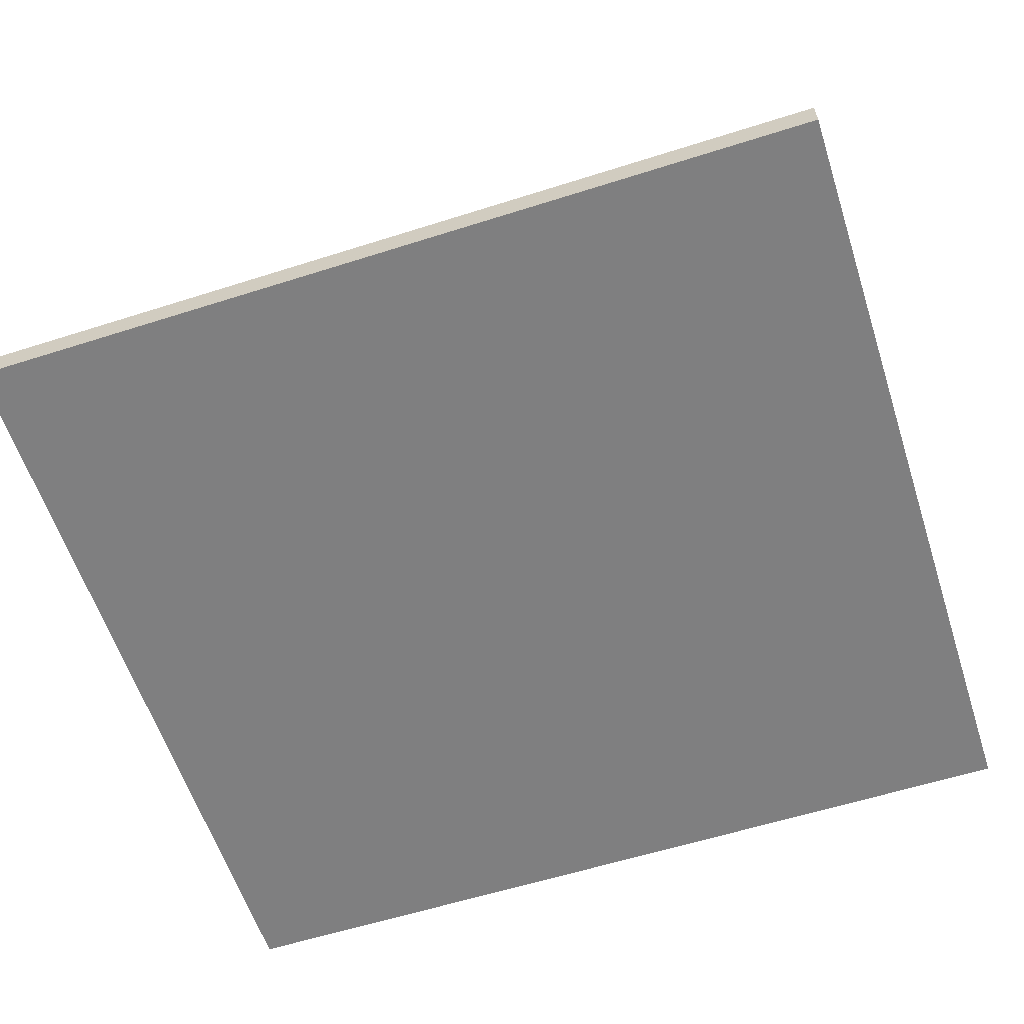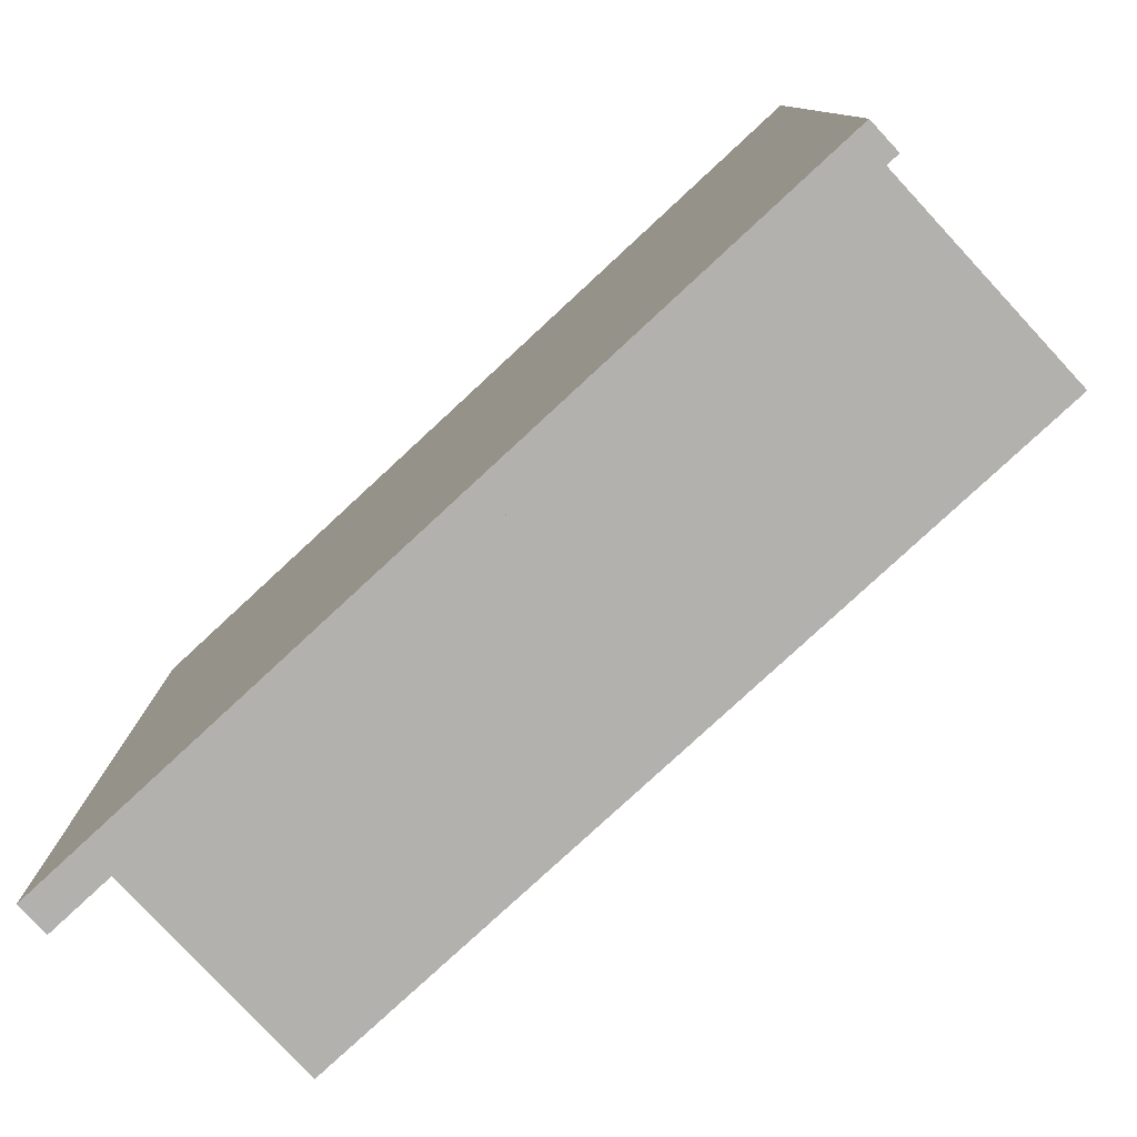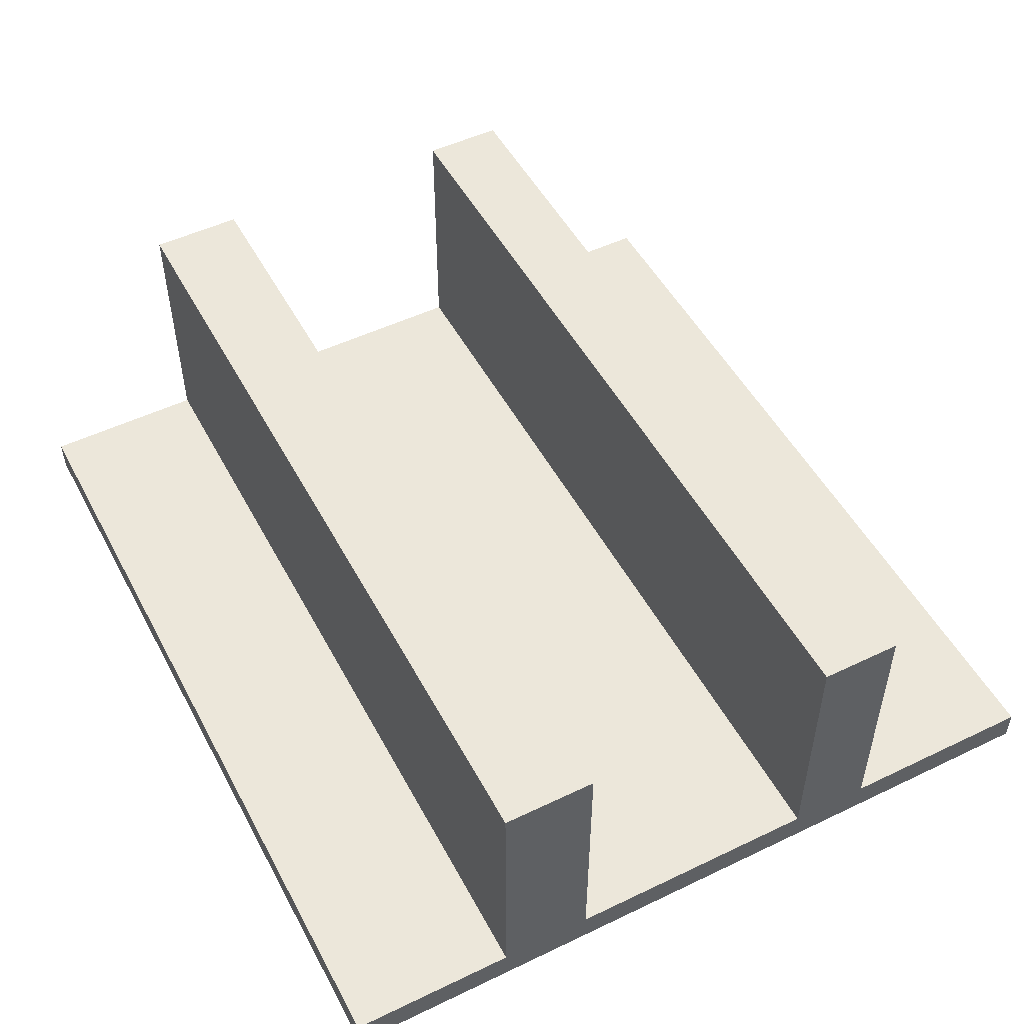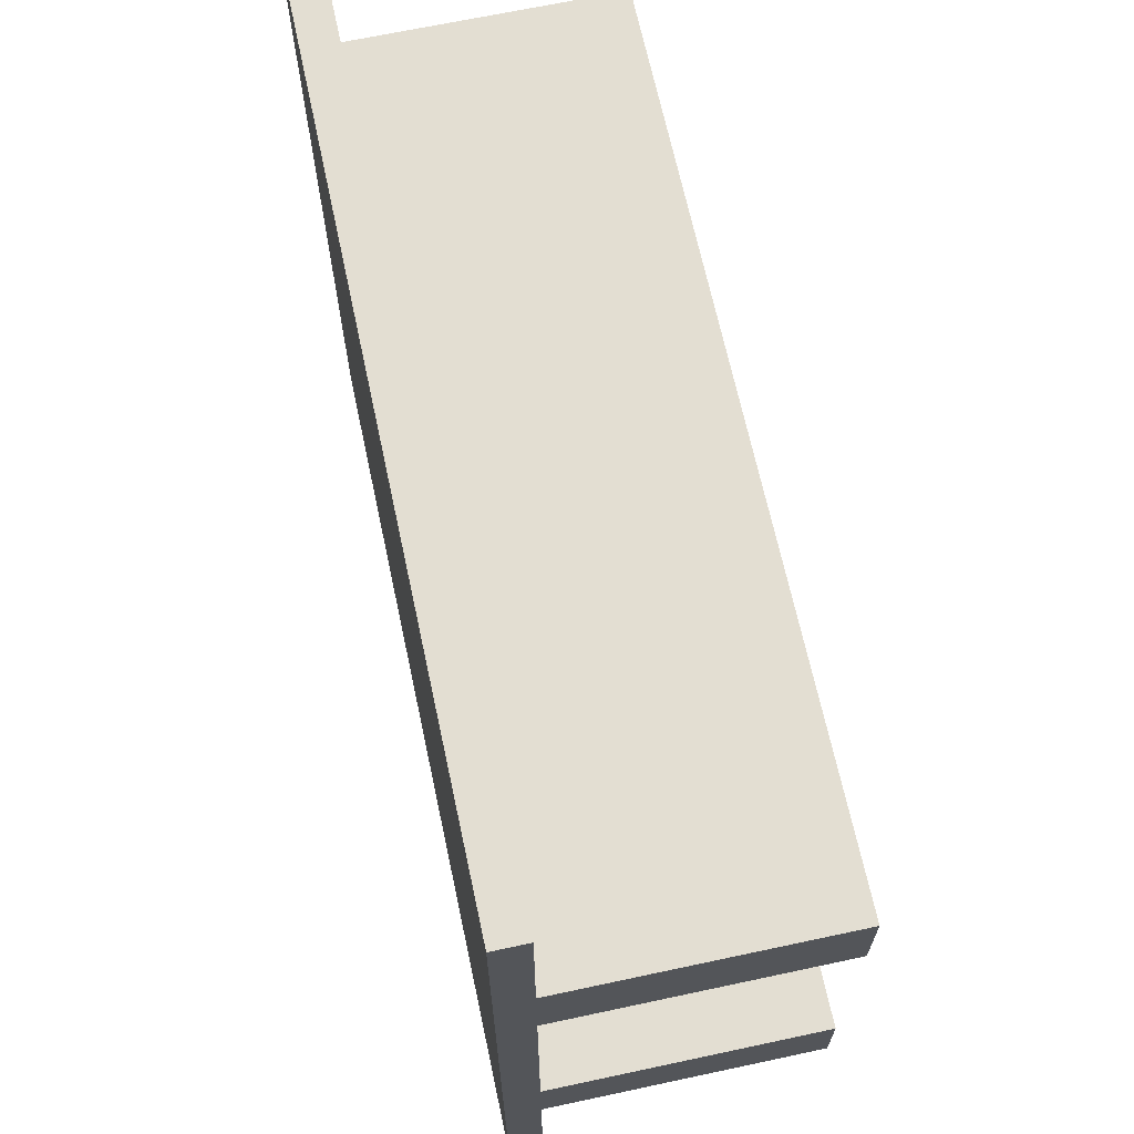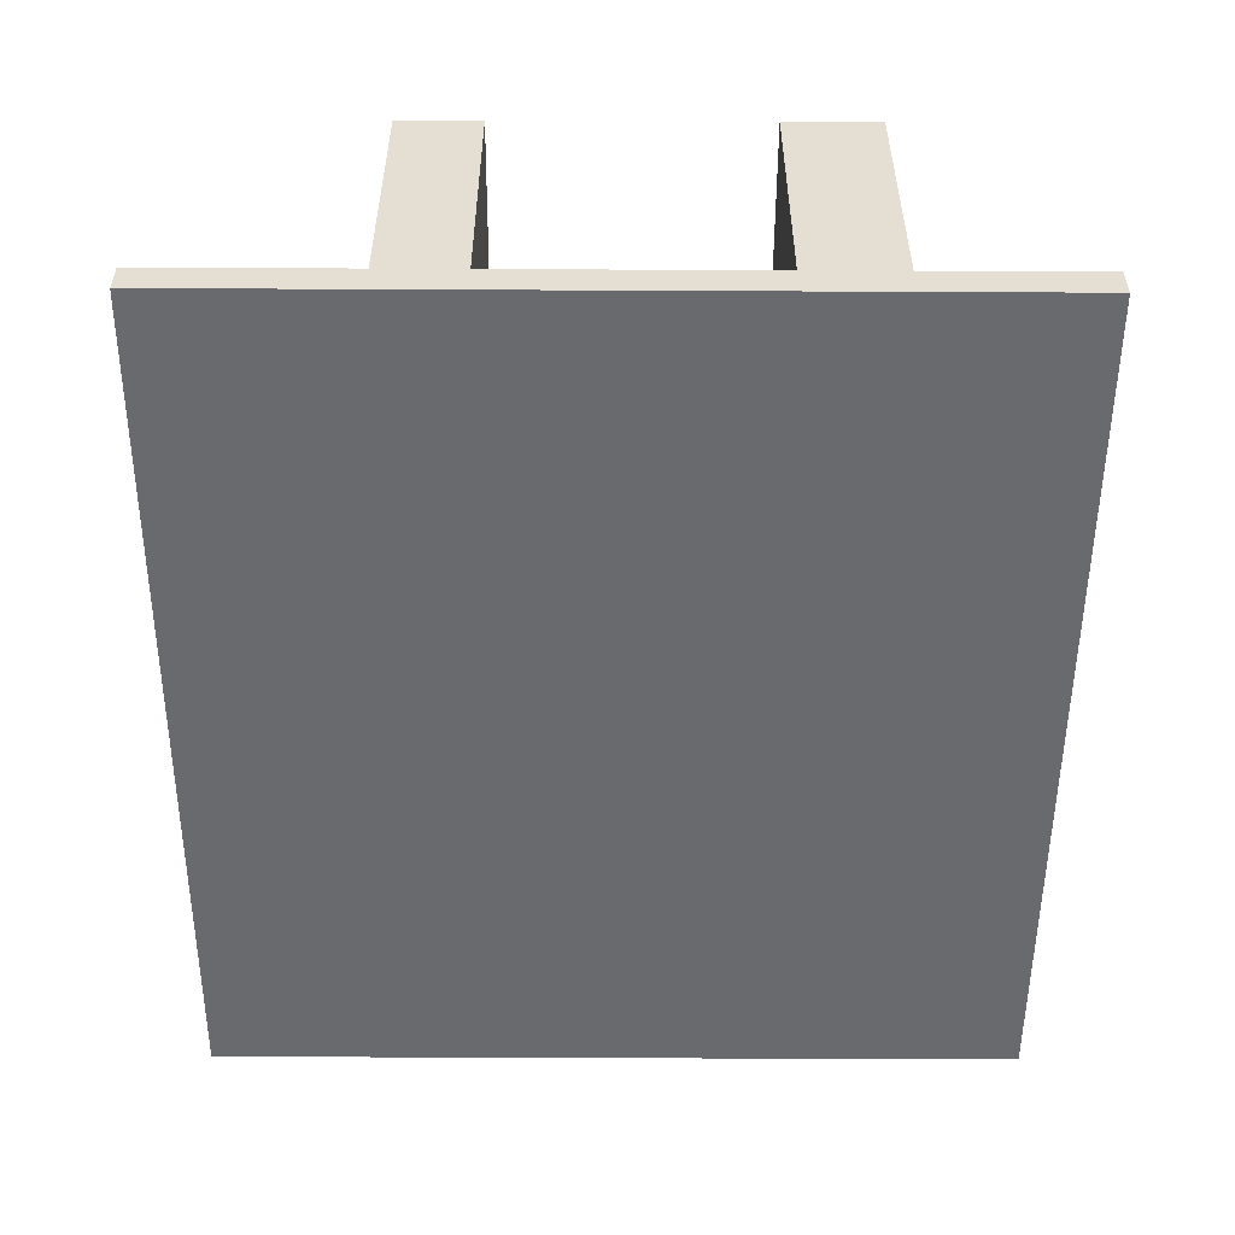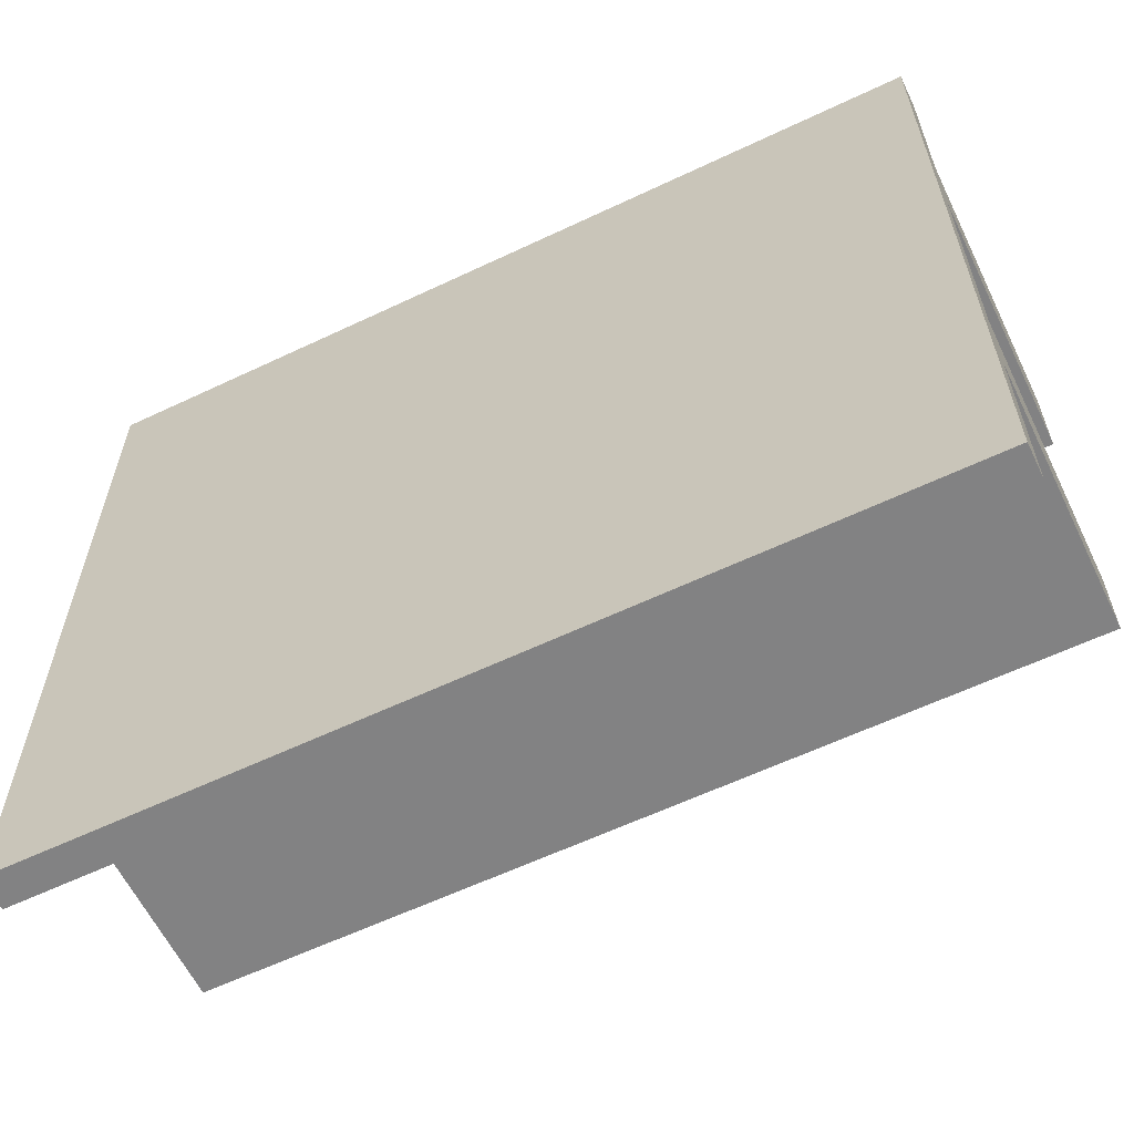
<metadata>
{"format":"obj","ext":"obj","renderer":"f3d","projection":"perspective","resolution":1024,"background":"white","views":[{"elev":-59.9,"azim":18.0,"up":"+Z"},{"elev":-79.3,"azim":-137.2,"up":"+Y"},{"elev":50.9,"azim":-117.6,"up":"+Z"},{"elev":67.4,"azim":-102.1,"up":"+Y"},{"elev":-53.1,"azim":89.7,"up":"+Z"},{"elev":-60.9,"azim":-154.2,"up":"+Y"}]}
</metadata>
<code>
g Body1
v 56.59 33.02 -21.75
v -73.41 33.02 -21.75
v -73.41 19.09 -21.75
v 56.59 19.09 -21.75
v -73.41 19.09 -61.75
v 56.59 19.09 -61.75
v 56.59 33.02 -61.75
v -73.41 33.02 -61.75
v -73.41 -19.83 -61.75
v 56.59 -19.83 -61.75
v 56.59 -19.83 -21.75
v -73.41 -19.83 -21.75
v -73.41 -31.98 -21.75
v 56.59 -31.98 -21.75
v -73.41 -31.98 -61.75
v 56.59 -31.98 -61.75
v -73.41 -61.98 -61.75
v 56.59 -61.98 -61.75
v 56.59 58.02 -61.75
v -73.41 58.02 -61.75
v -73.41 58.02 -66.75
v 56.59 58.02 -66.75
v 56.59 -61.98 -66.75
v -73.41 -61.98 -66.75
f 2 3 1
f 1 3 4
f 3 5 4
f 4 5 6
f 1 7 2
f 2 7 8
f 5 9 6
f 6 9 10
f 12 13 11
f 11 13 14
f 13 15 14
f 14 15 16
f 11 10 12
f 12 10 9
f 15 17 16
f 16 17 18
f 7 19 8
f 8 19 20
f 22 23 21
f 21 23 24
f 18 23 16
f 16 23 10
f 16 10 11
f 23 22 10
f 10 22 6
f 6 22 7
f 6 7 1
f 22 19 7
f 1 4 6
f 11 14 16
f 17 24 18
f 18 24 23
f 20 21 8
f 8 21 5
f 8 5 3
f 5 21 9
f 9 21 24
f 9 24 15
f 15 24 17
f 15 13 9
f 9 13 12
f 3 2 8
f 19 22 20
f 20 22 21

</code>
